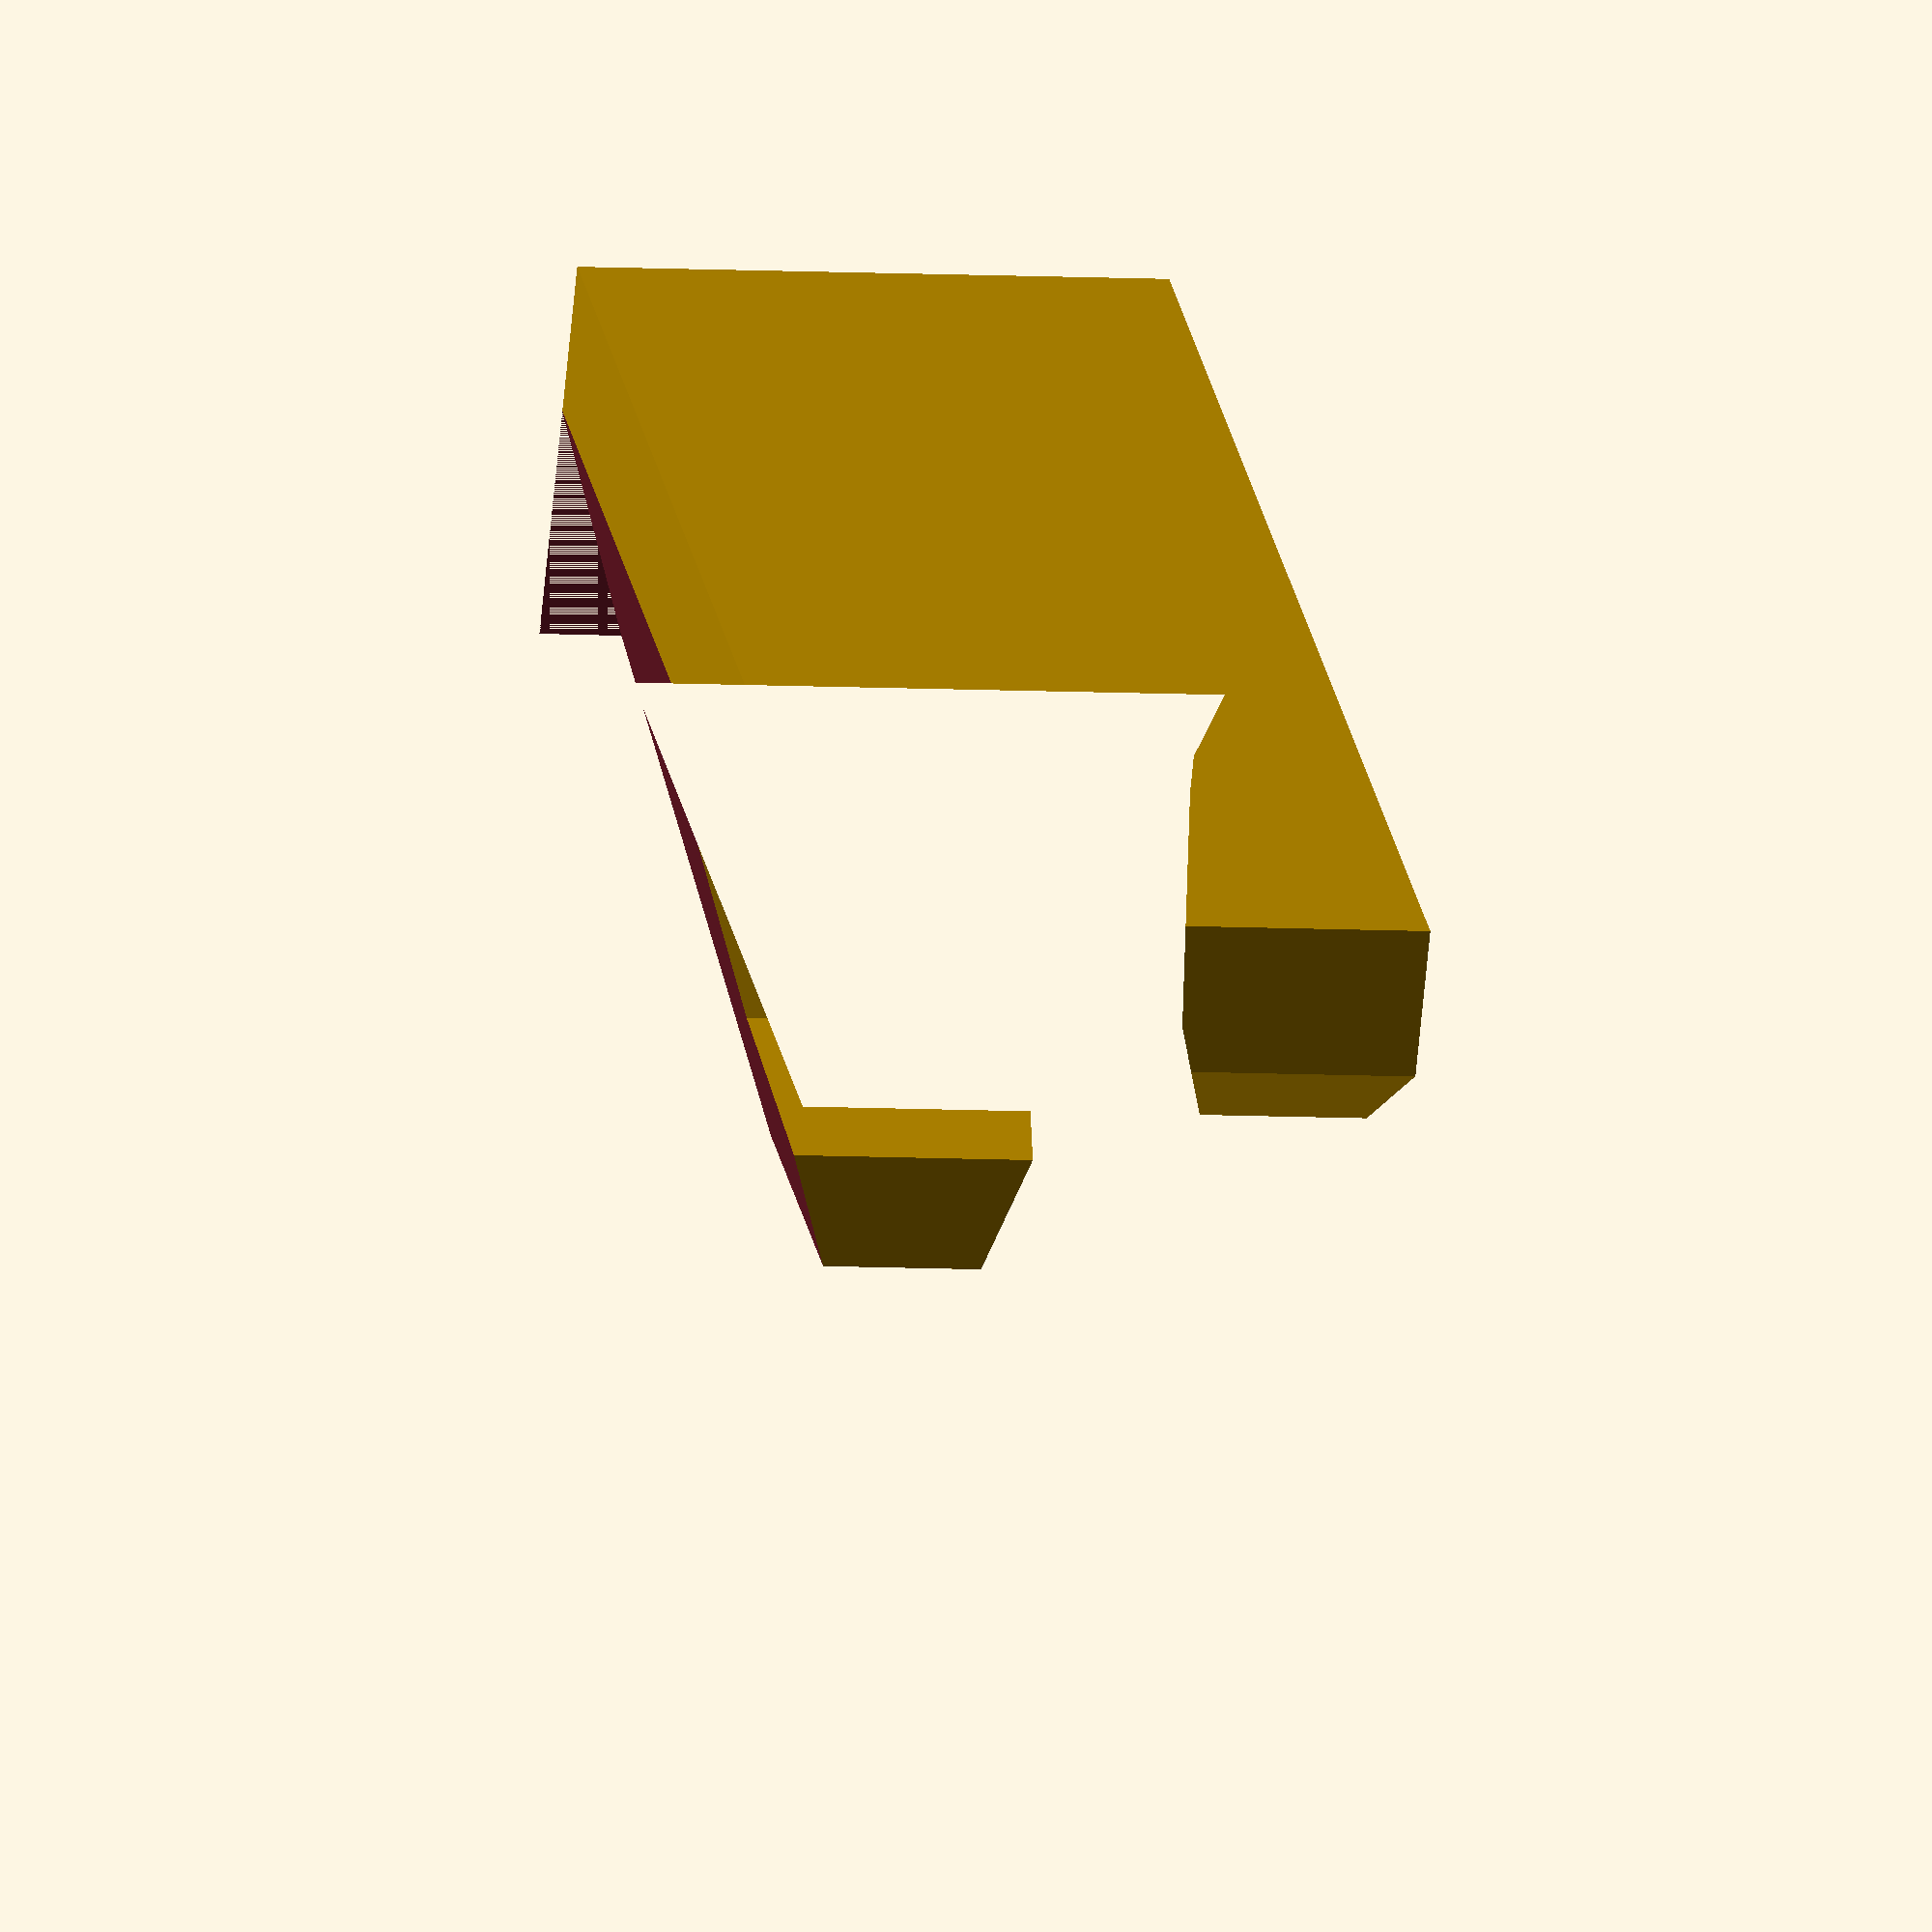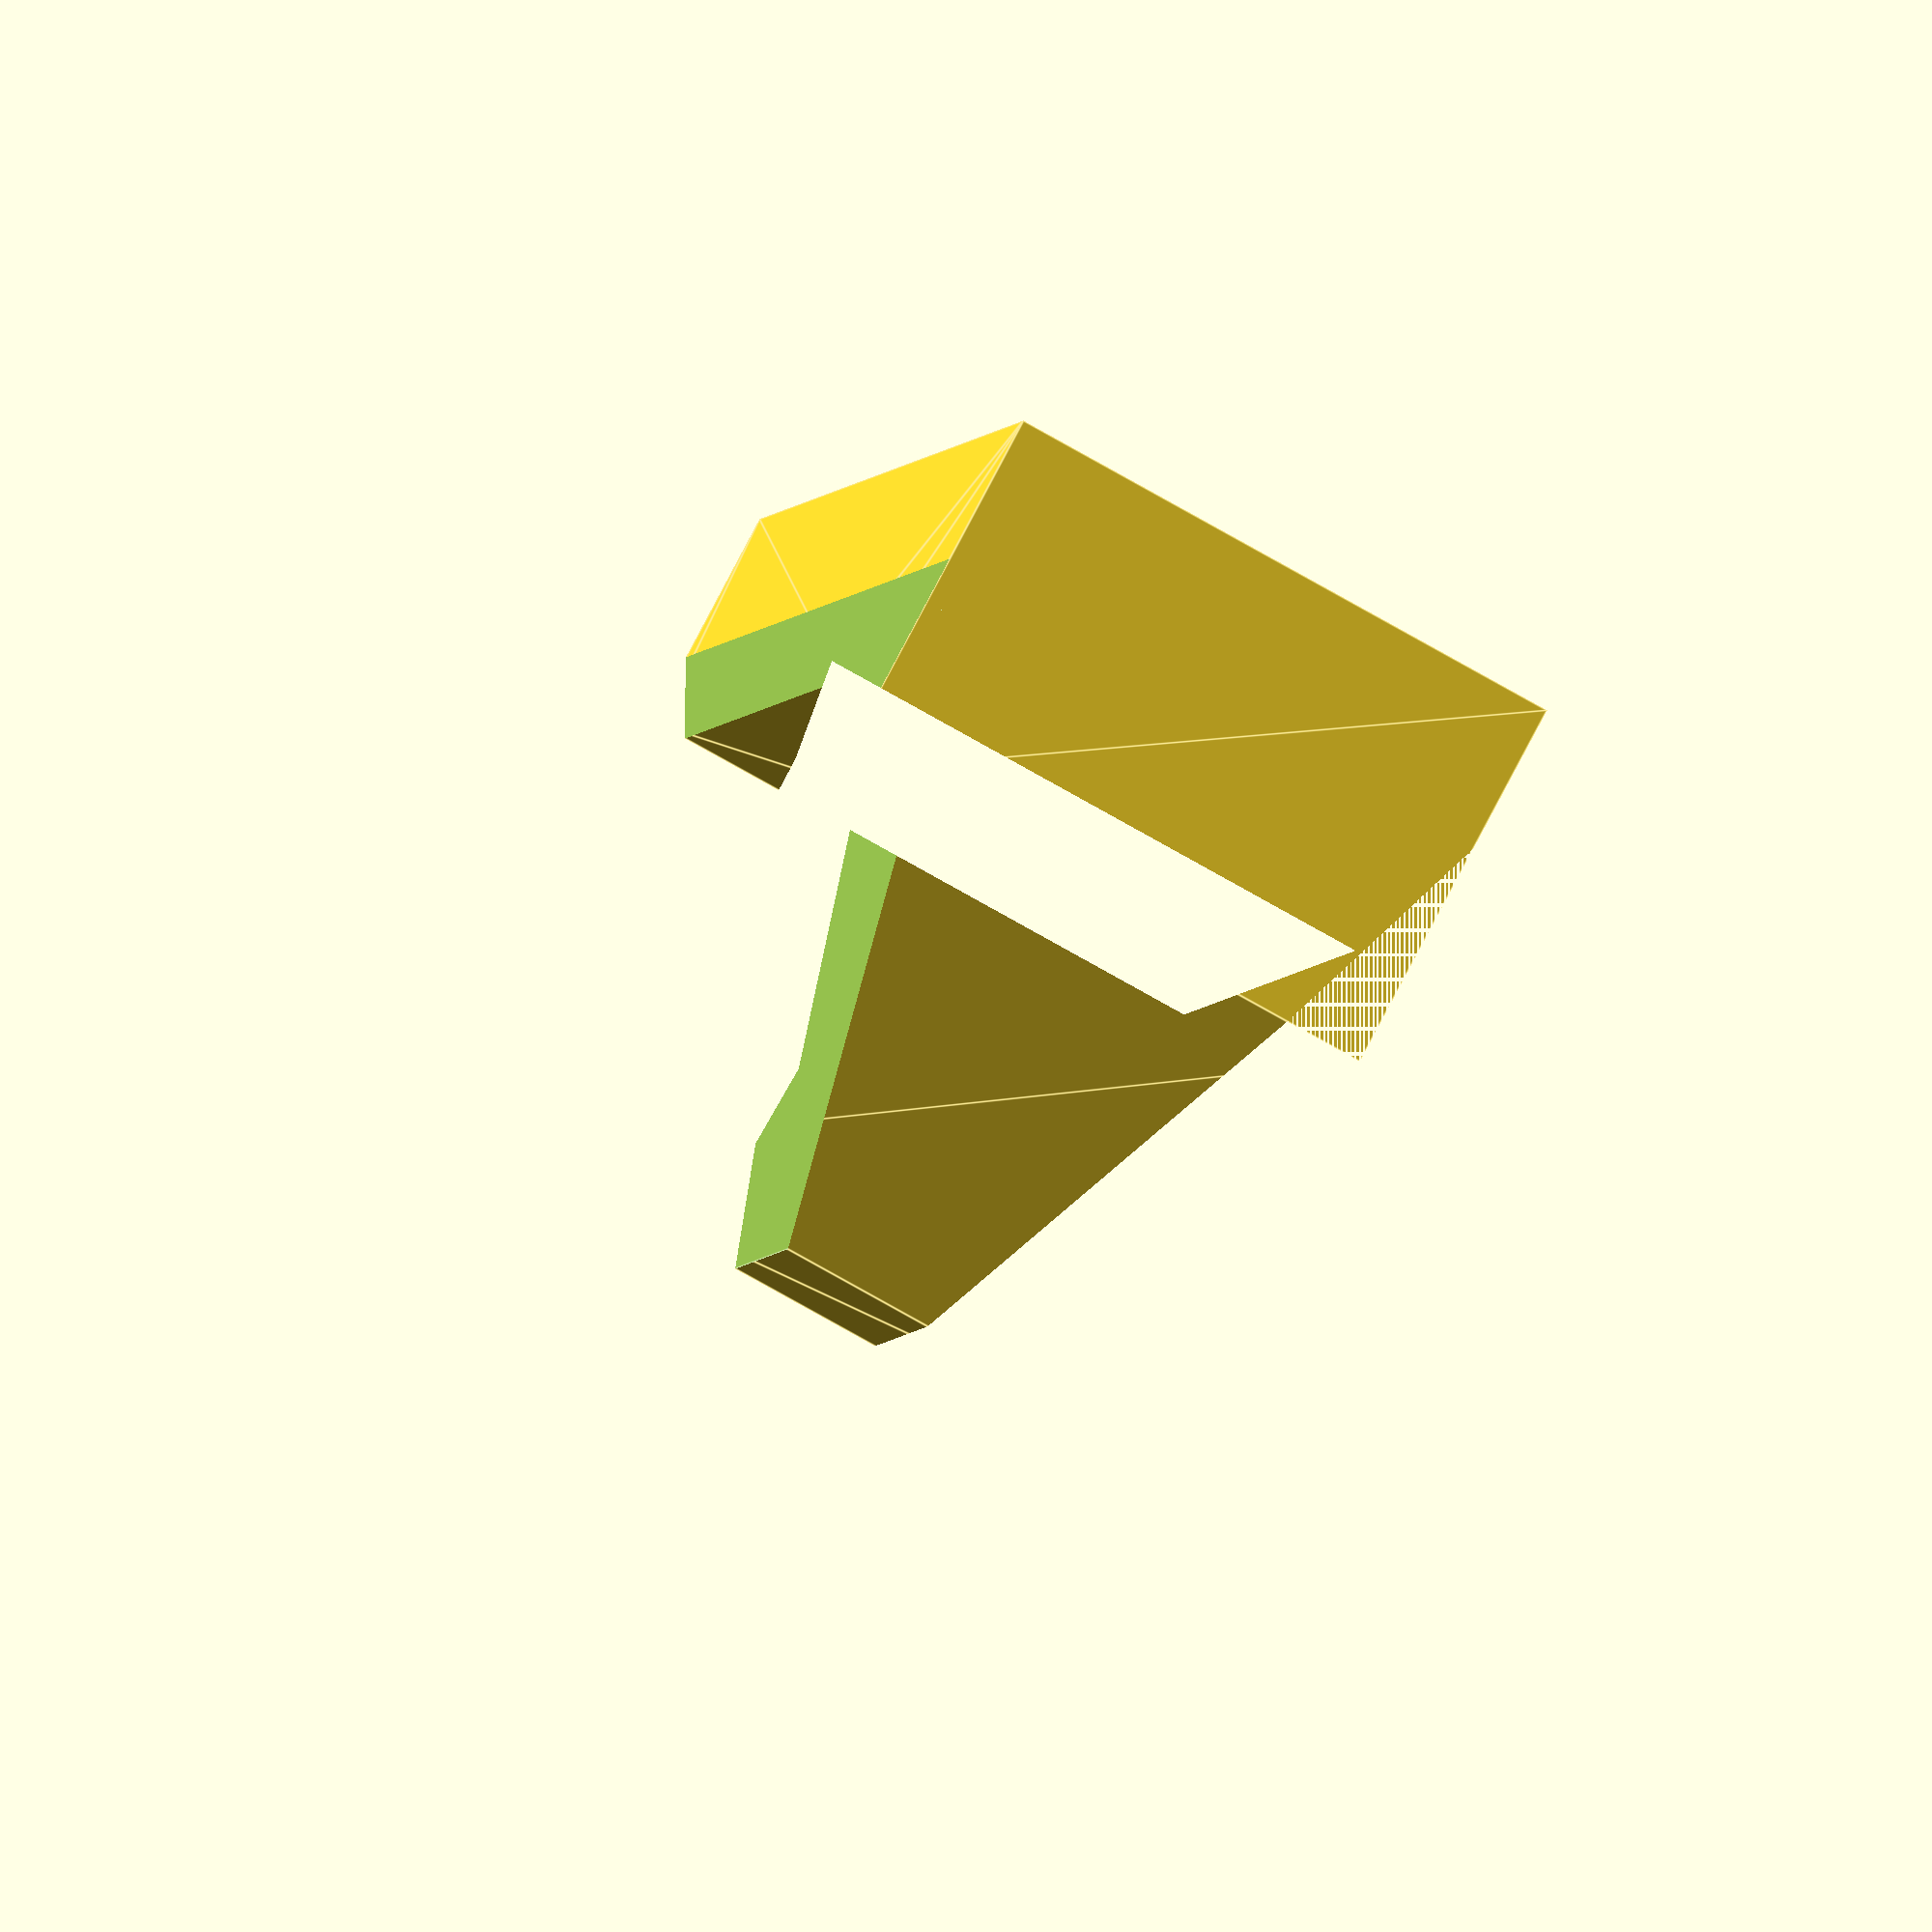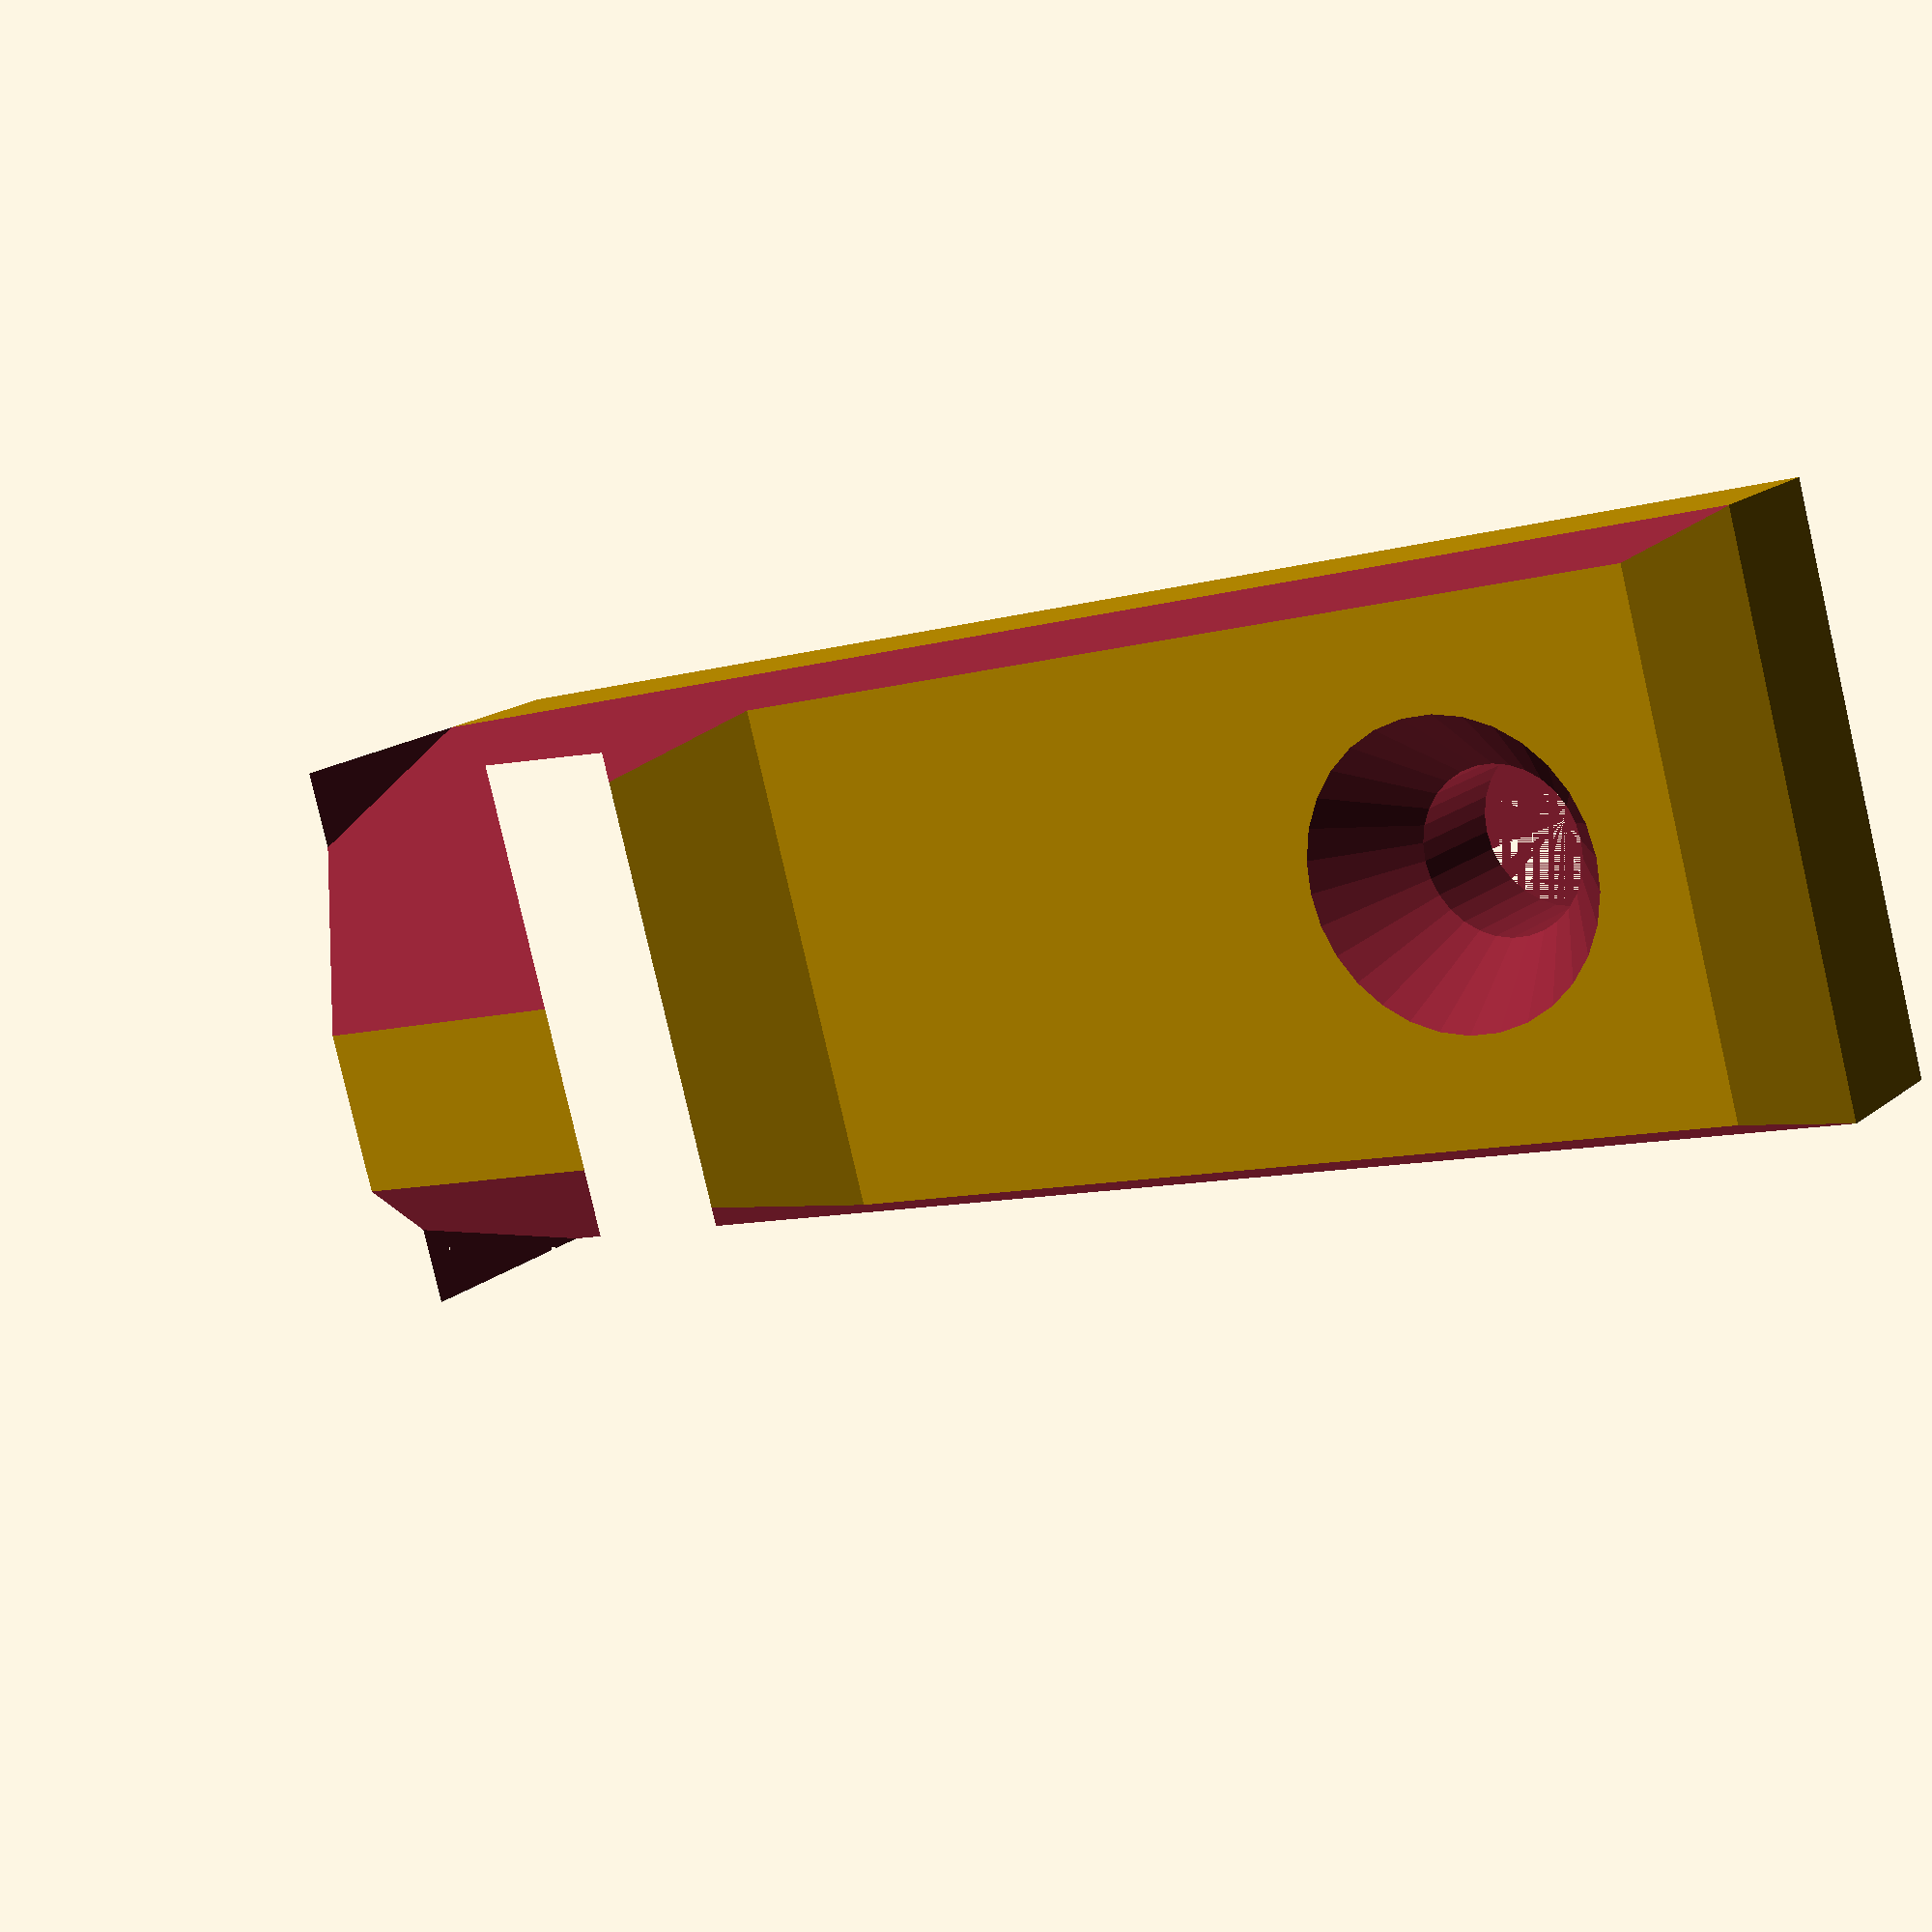
<openscad>
//make it a bit smoother
$fn = 30;

//height
h = 40;

//depth (hook length)
d = 20;

//strengt
s = 6;

//hook height
hh = h/2.5;


//width
w = 15;
//width at the hook head
w2 = 4;

//angle that narrowes the hook
ang = 18.9;

//screw hole radius
hole_r = 2.2;
//screw head radius
hole_r2 = 4;
//screw head height
hole_h2 = 2.7;
//screw hole position
hole_h = h - hole_r - s;


rotate([90,0,0])
difference() {
    linear_extrude(w) polygon([[0,0],[0,d/2],[hh/2,d],[hh,d],[hh,d-s/2],[hh/2+s/2,d-s*0.75],[s*1.5,d/2],[s*1.5,s*1.5],[s*2,s],[h-s/3,s],[h,s*0.66],[h,0]]);

    translate([0,d,w/2+w2/2]) rotate([90-ang,0,0]) cube(1000,1000,1000);
    translate([0,d,w/2-w2/2]) rotate([ang,0,0]) translate([0,-1000,-1000]) cube(1000,1000,1000);

    translate([hole_h,0,w/2]) rotate([-90,0,0]) cylinder(s,hole_r,hole_r);
    translate([hole_h,s-hole_h2,w/2]) rotate([-90,0,0]) cylinder(hole_h2+0.02,hole_r,hole_r2);

}
</openscad>
<views>
elev=66.6 azim=99.4 roll=174.6 proj=o view=solid
elev=98.6 azim=280.7 roll=152.2 proj=o view=edges
elev=343.0 azim=344.5 roll=33.3 proj=p view=solid
</views>
